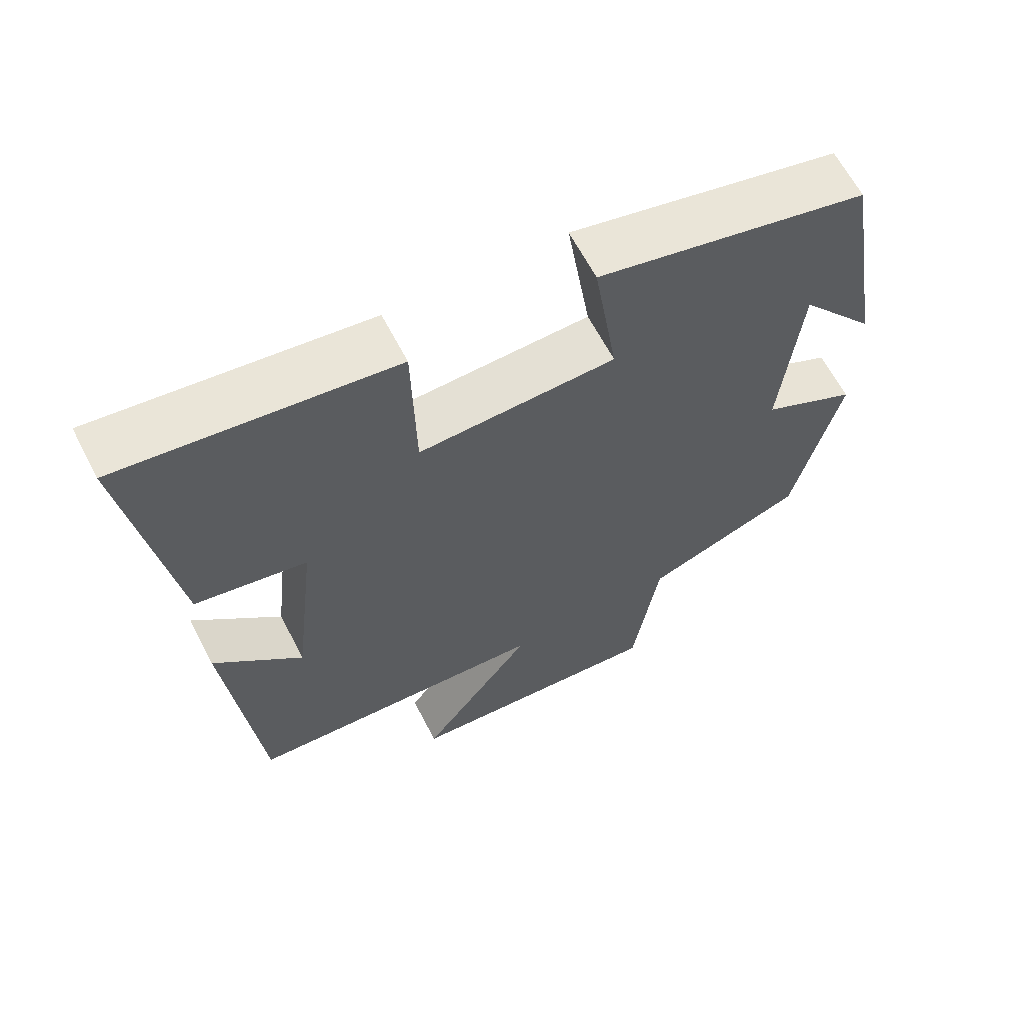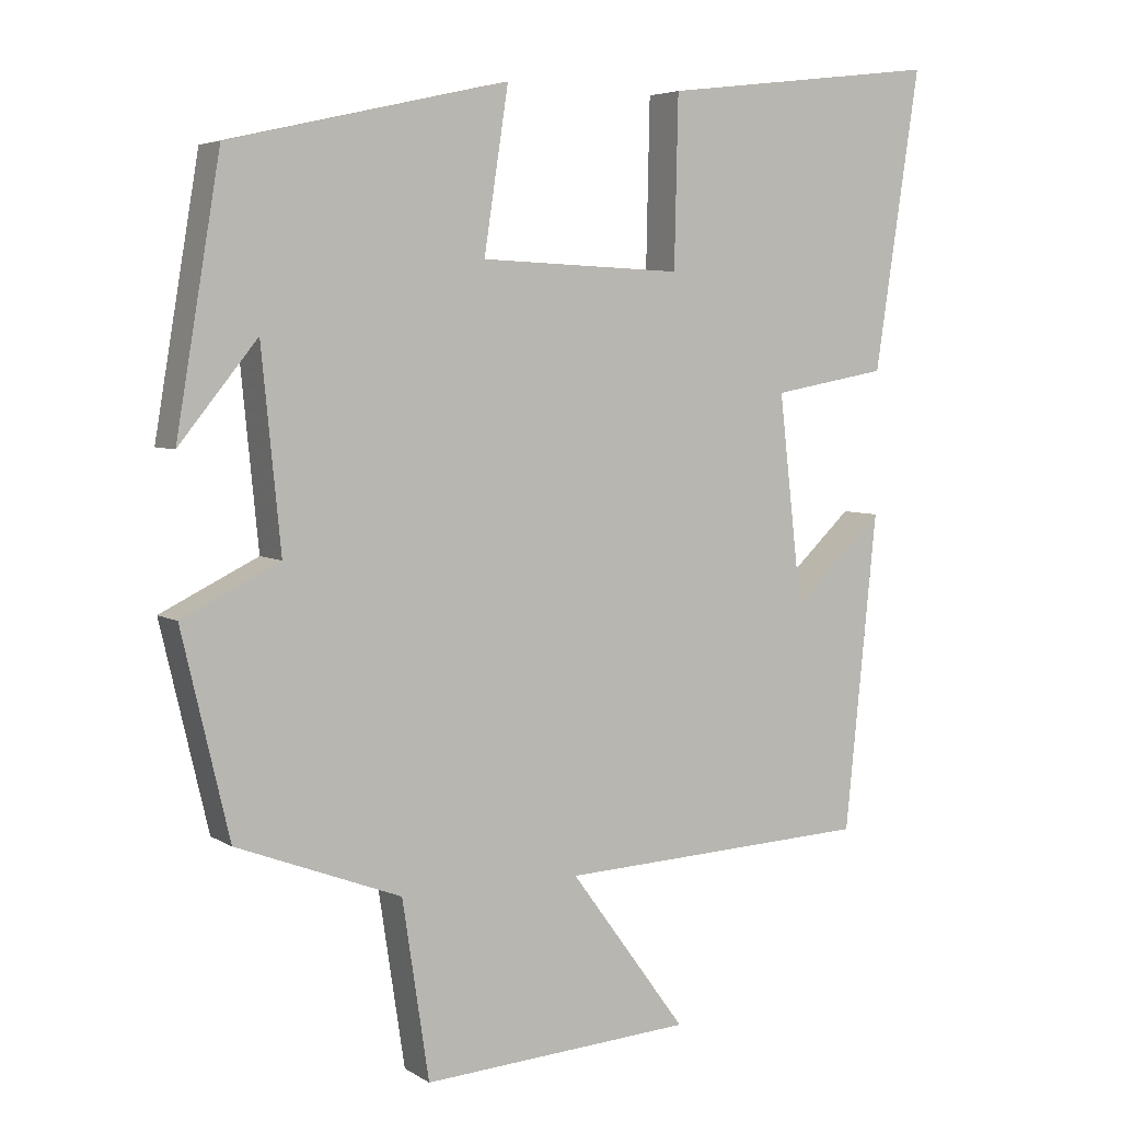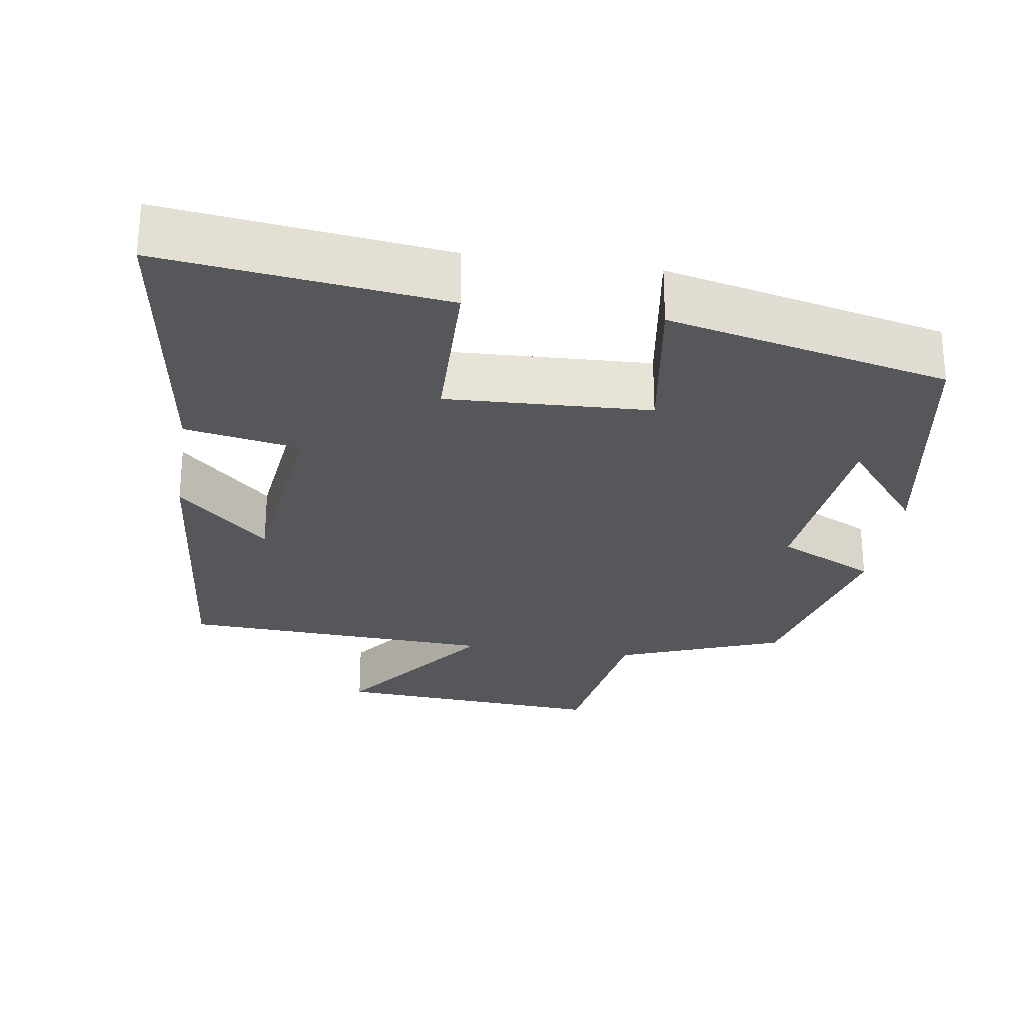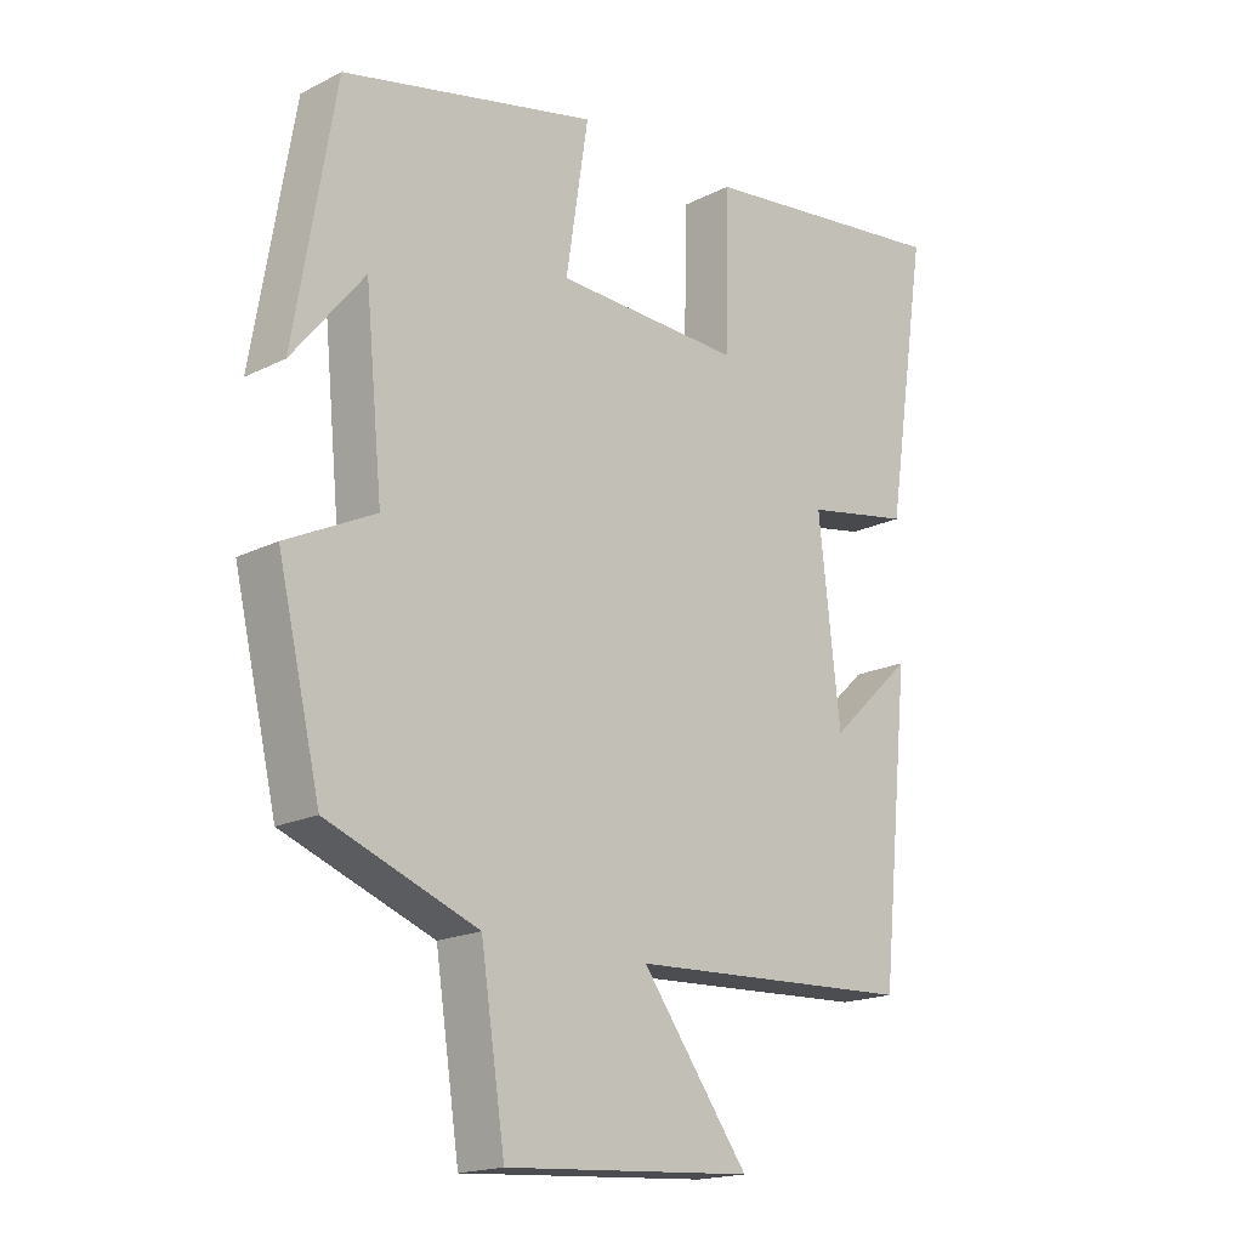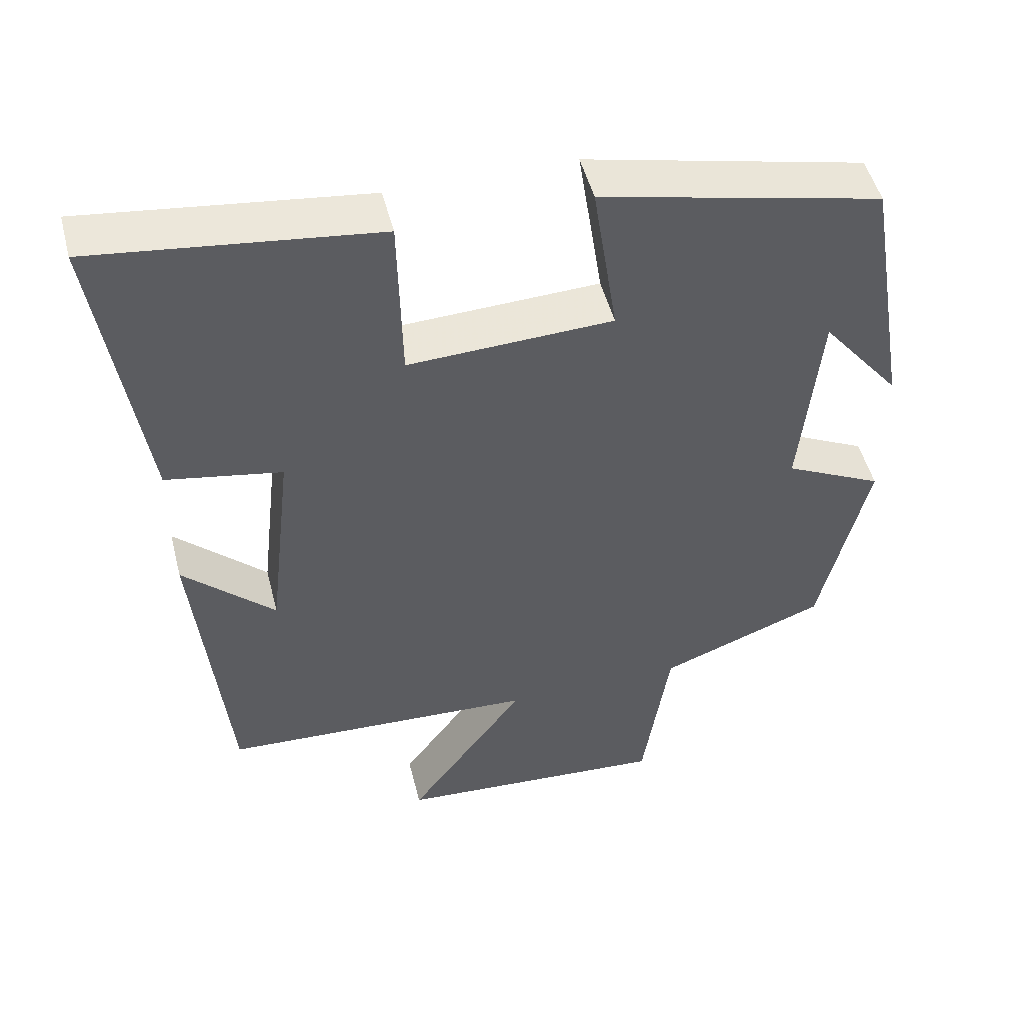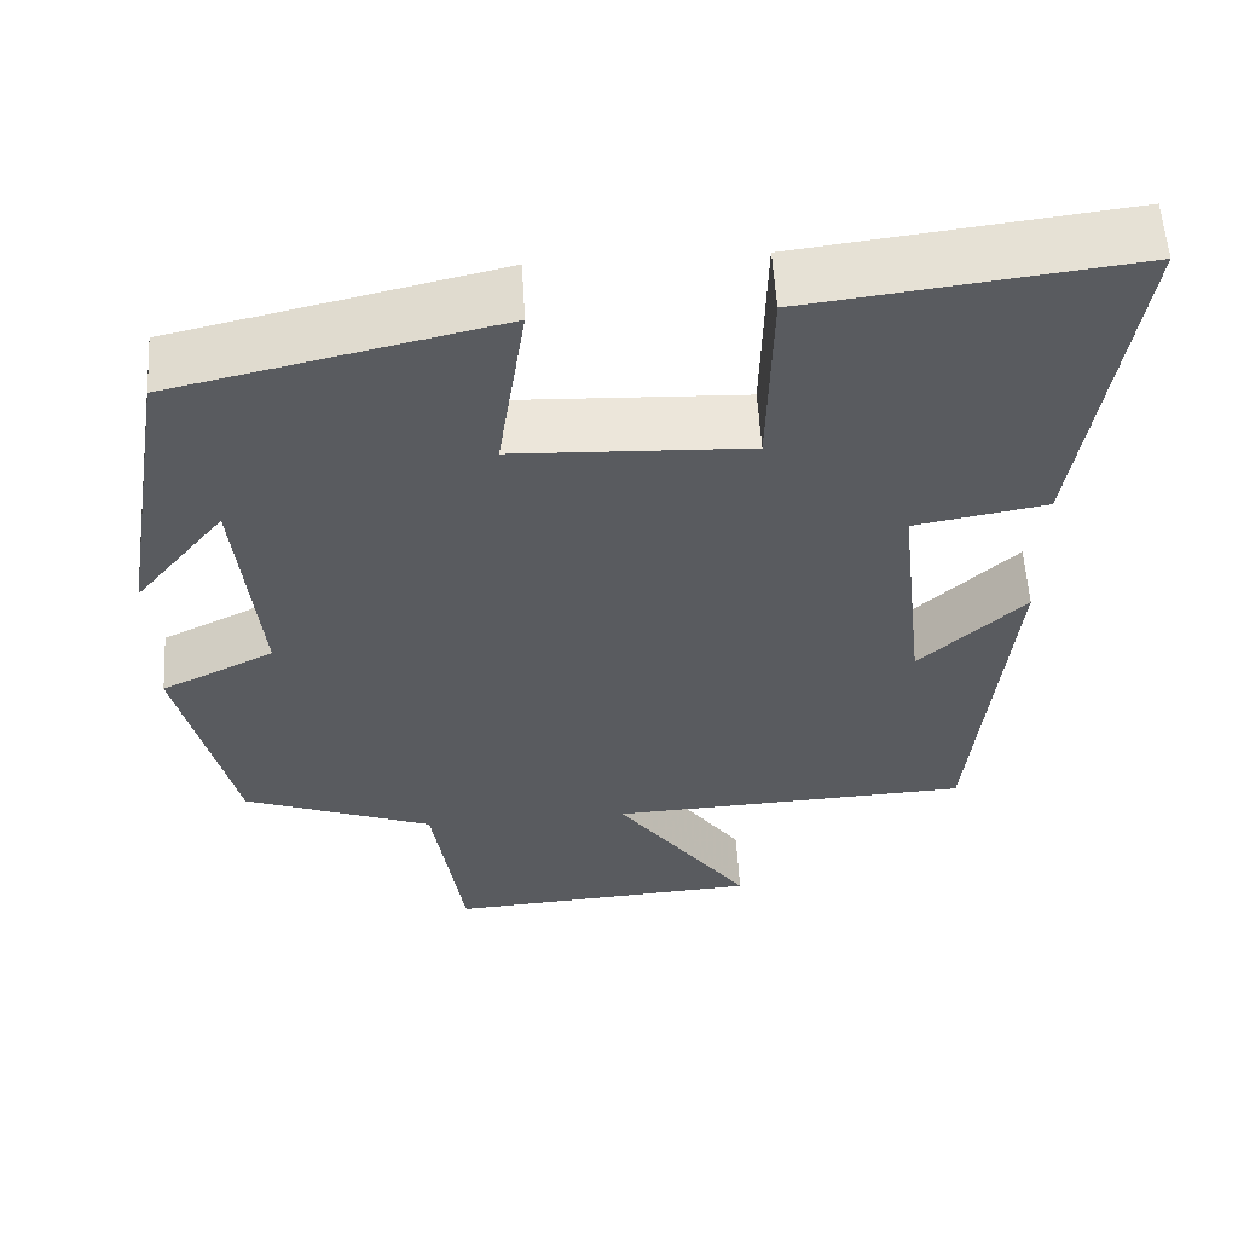
<metadata>
{"format":"obj","ext":"obj","renderer":"f3d","projection":"perspective","resolution":1024,"background":"white","views":[{"elev":63.8,"azim":-27.4,"up":"+Z"},{"elev":5.1,"azim":150.8,"up":"+Z"},{"elev":-26.9,"azim":-8.7,"up":"+Y"},{"elev":-17.9,"azim":134.4,"up":"+Z"},{"elev":49.7,"azim":-14.2,"up":"+Z"},{"elev":57.1,"azim":176.5,"up":"+Z"}]}
</metadata>
<code>
v 0.44 0.07 0.414
v 0.5 0.07 0.058
v 0.394 0.07 0.189
v 0.368 0.07 -0.077
v 0.5 0.07 -0.142
v 0.436 0.07 -0.415
v 0.213 0.07 -0.5
v 0.177 0.07 -0.74
v -0.191 0.07 -0.716
v -0.033 0.07 -0.5
v -0.457 0.07 -0.48
v -0.5 0.07 -0.052
v -0.377 0.07 -0.168
v -0.345 0.07 0.114
v -0.5 0.07 0.142
v -0.561 0.07 0.546
v -0.183 0.07 0.5
v -0.178 0.07 0.271
v 0.096 0.07 0.283
v 0.063 0.07 0.5
v 0.44 0 0.414
v 0.5 0 0.058
v 0.394 0 0.189
v 0.368 0 -0.077
v 0.5 0 -0.142
v 0.436 0 -0.415
v 0.213 0 -0.5
v 0.177 0 -0.74
v -0.191 0 -0.716
v -0.033 0 -0.5
v -0.457 0 -0.48
v -0.5 0 -0.052
v -0.377 0 -0.168
v -0.345 0 0.114
v -0.5 0 0.142
v -0.561 0 0.546
v -0.183 0 0.5
v -0.178 0 0.271
v 0.096 0 0.283
v 0.063 0 0.5
f 19 20 1
f 15 16 17 18
f 14 15 18 19
f 13 14 19 1
f 10 11 12 13
f 7 8 9 10
f 4 5 6 7
f 3 4 7 10
f 1 2 3
f 1 3 10 13
f 21 40 39
f 38 37 36 35
f 39 38 35 34
f 21 39 34 33
f 33 32 31 30
f 30 29 28 27
f 27 26 25 24
f 30 27 24 23
f 23 22 21
f 33 30 23 21
f 1 21 22 2
f 2 22 23 3
f 3 23 24 4
f 4 24 25 5
f 5 25 26 6
f 6 26 27 7
f 7 27 28 8
f 8 28 29 9
f 9 29 30 10
f 10 30 31 11
f 11 31 32 12
f 12 32 33 13
f 13 33 34 14
f 14 34 35 15
f 15 35 36 16
f 16 36 37 17
f 17 37 38 18
f 18 38 39 19
f 19 39 40 20
f 20 40 21 1

</code>
